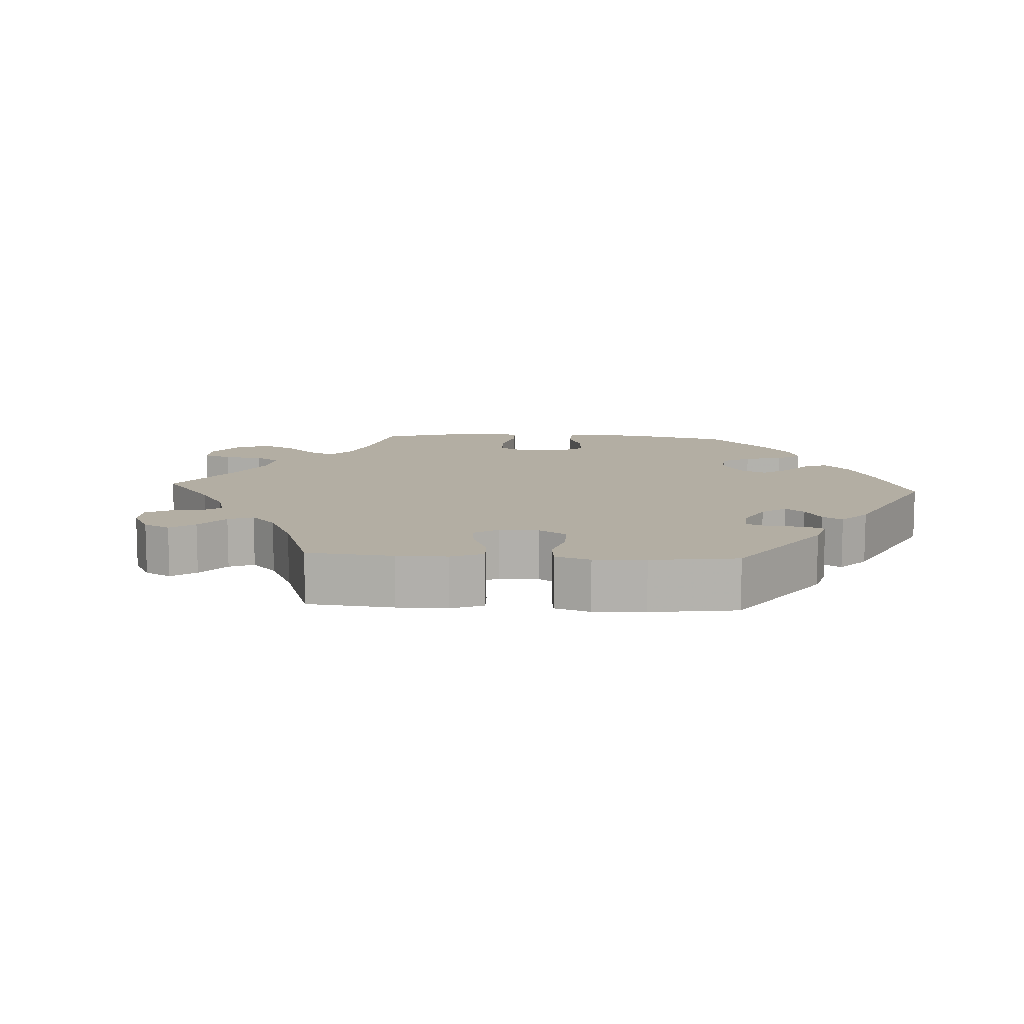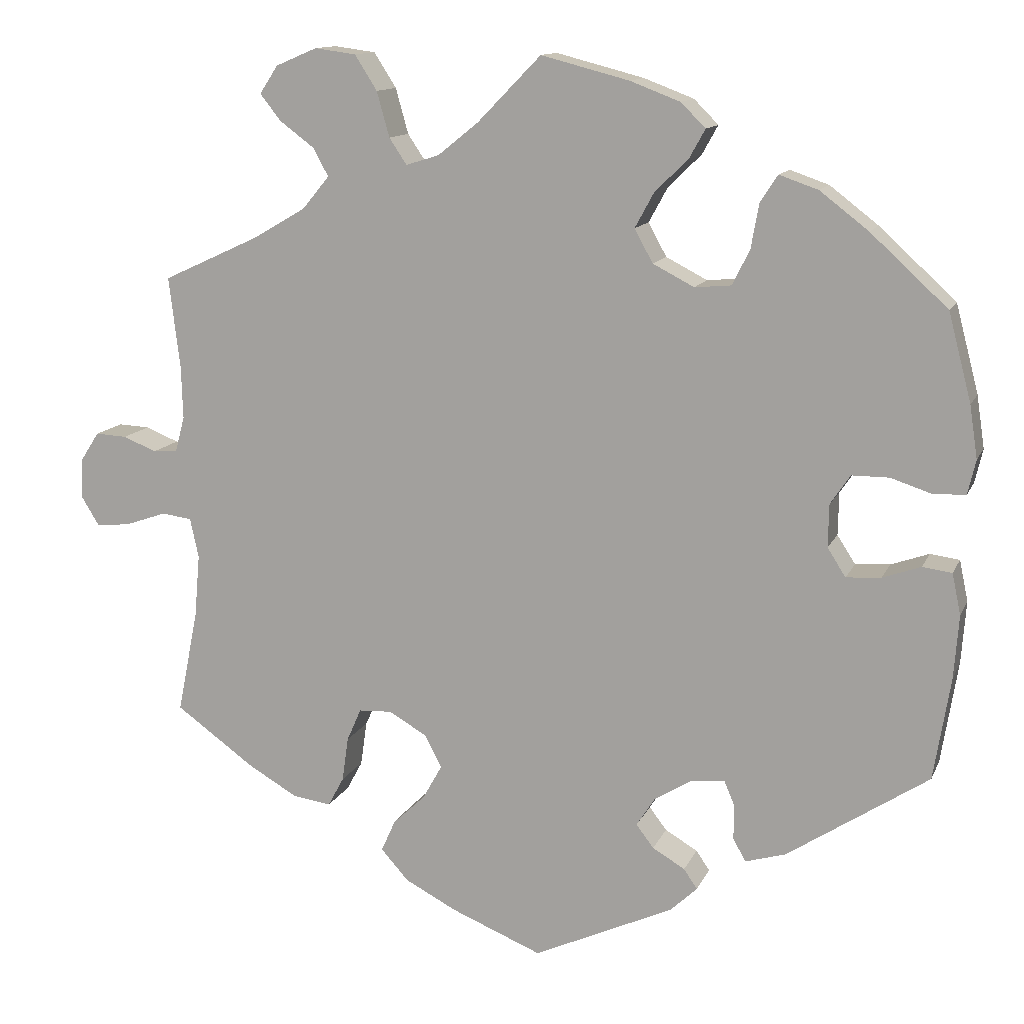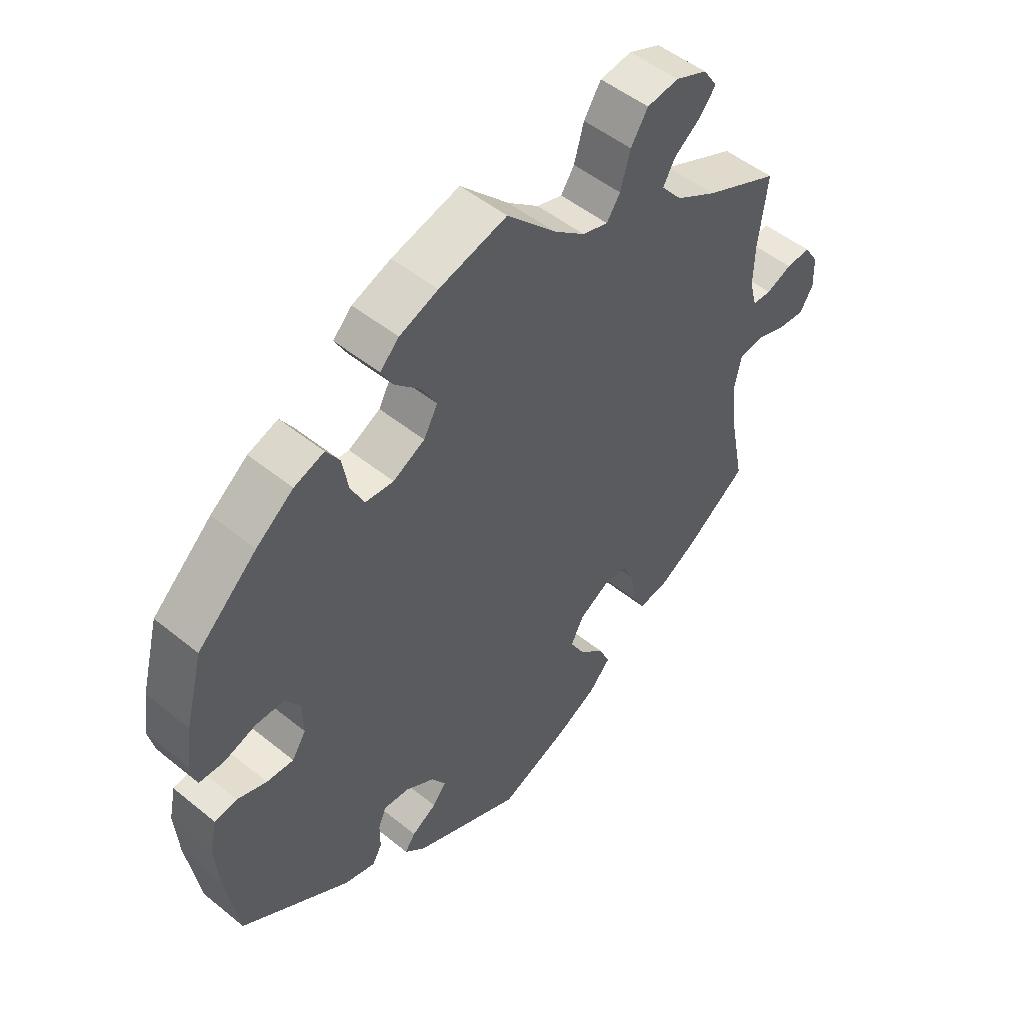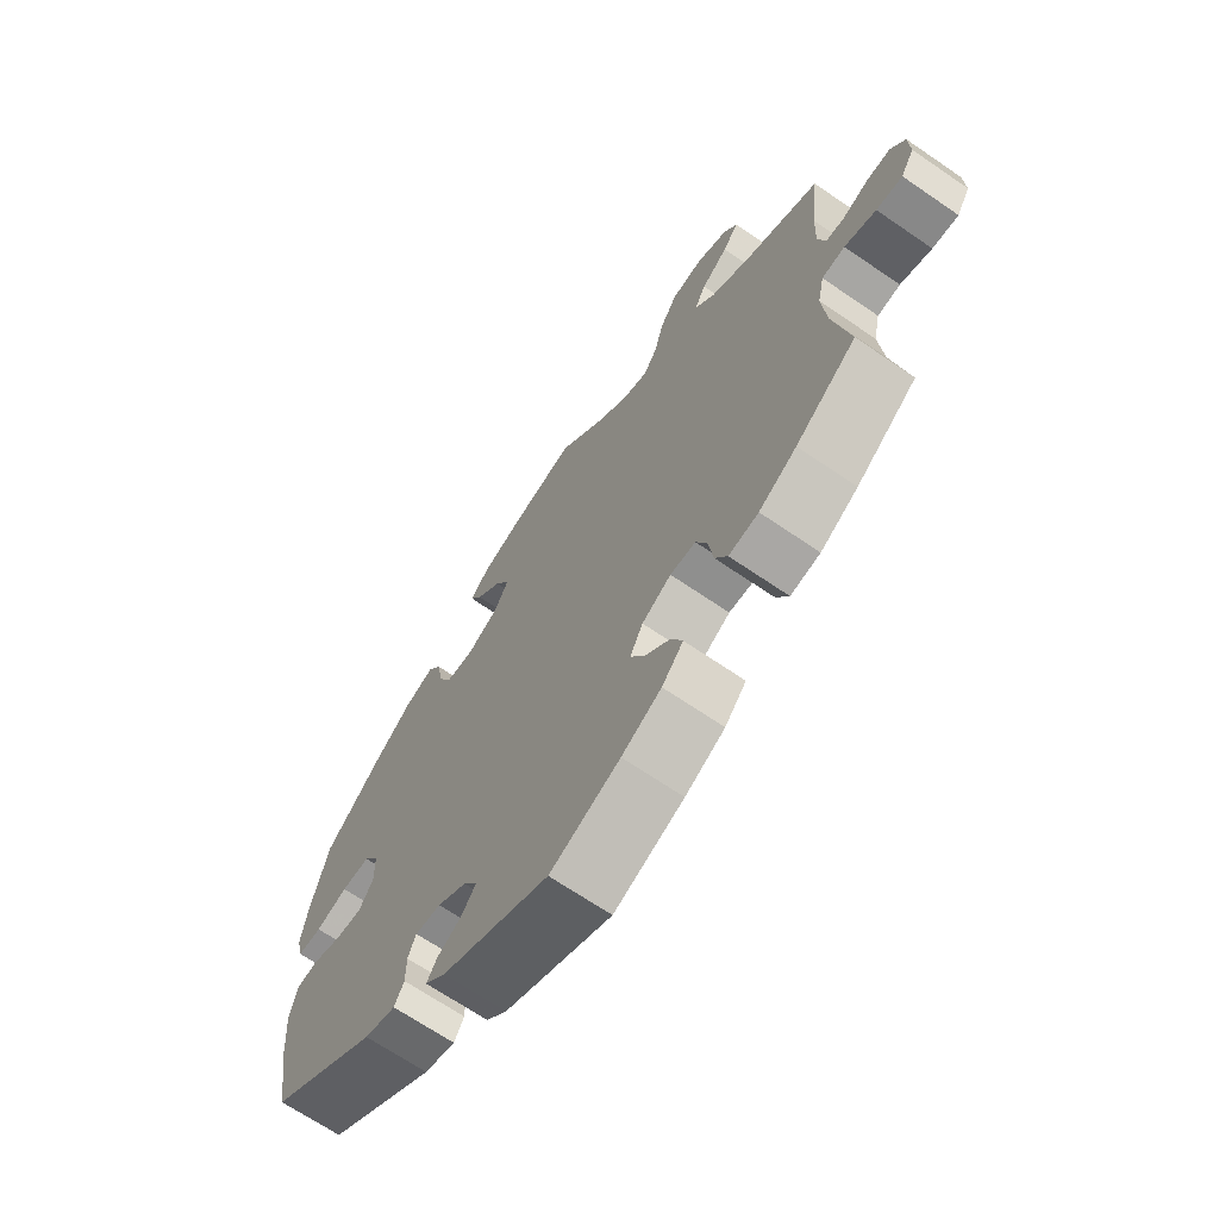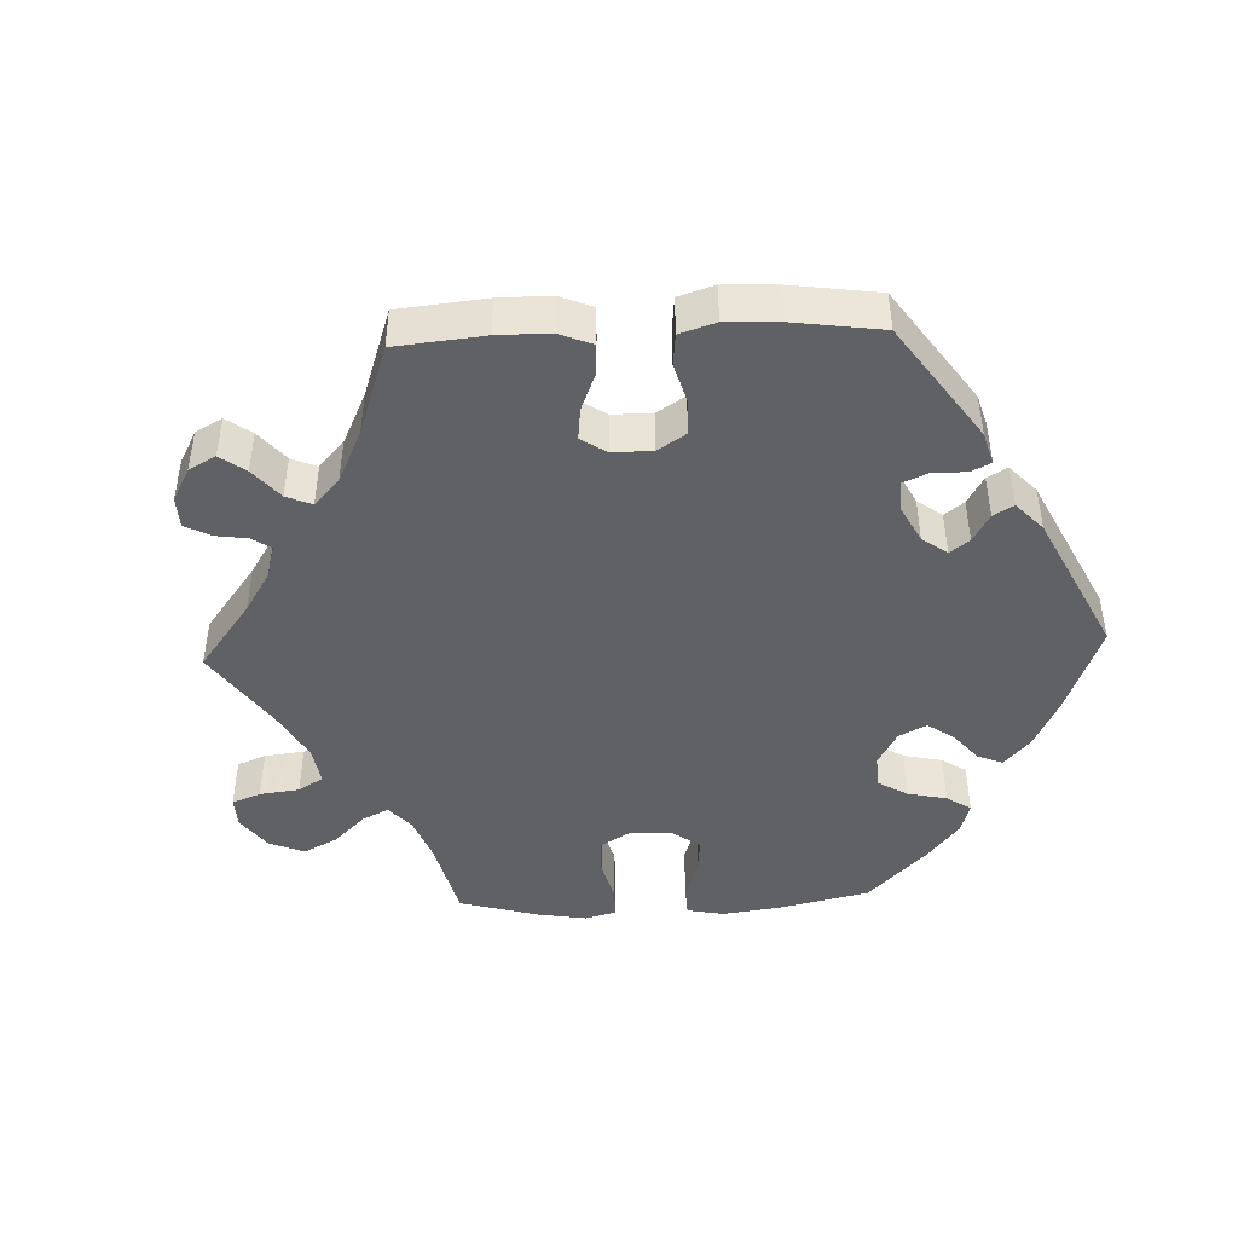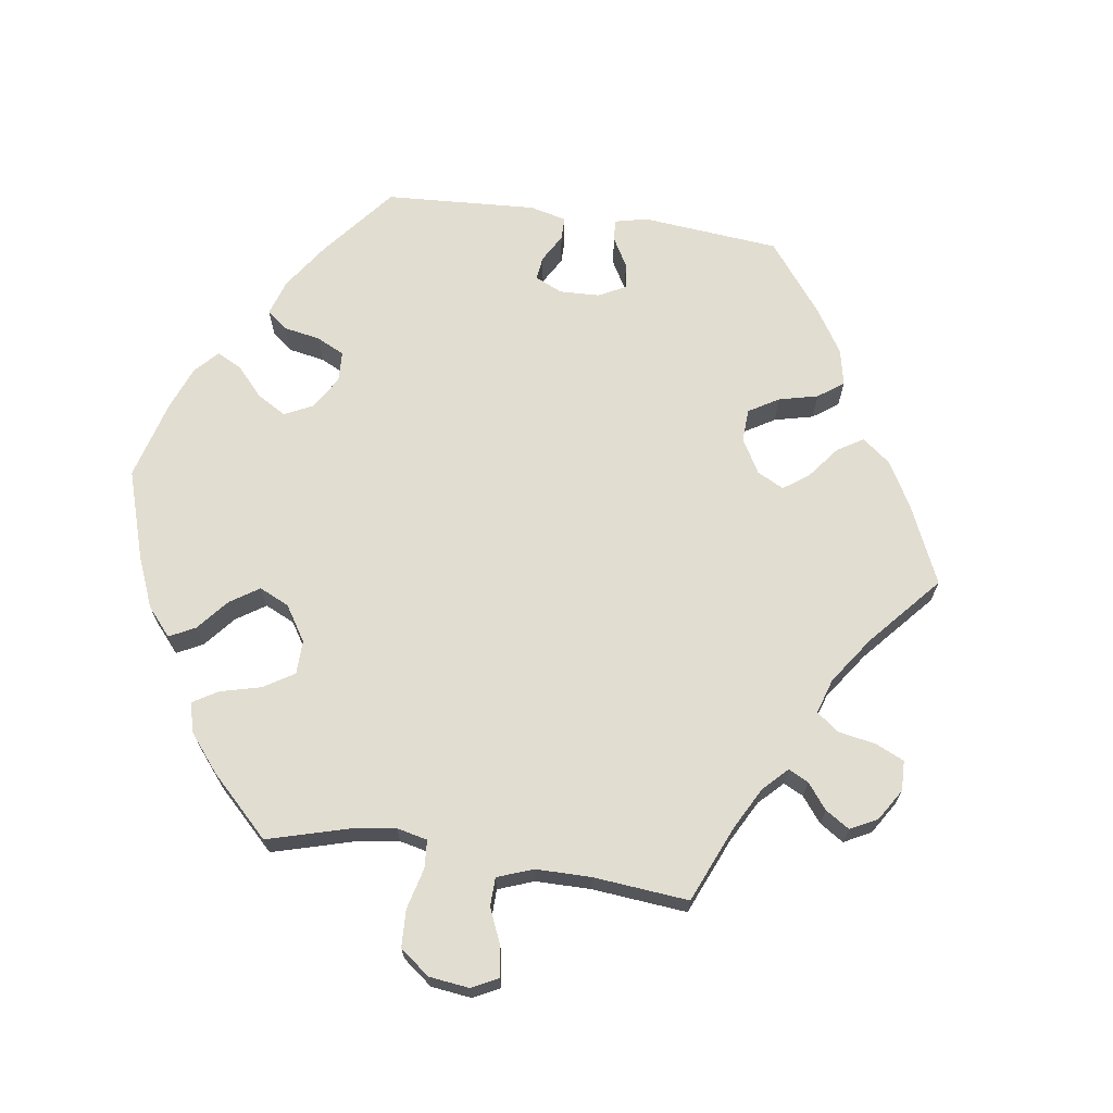
<metadata>
{"format":"obj","ext":"obj","renderer":"f3d","projection":"perspective","resolution":1024,"background":"white","views":[{"elev":11.0,"azim":153.4,"up":"+Y"},{"elev":12.6,"azim":-162.9,"up":"+Z"},{"elev":50.5,"azim":-48.4,"up":"+Z"},{"elev":-67.6,"azim":55.5,"up":"+Z"},{"elev":-45.6,"azim":152.3,"up":"+Y"},{"elev":68.4,"azim":38.3,"up":"+Y"}]}
</metadata>
<code>
v 0.08 0.07 0.496
v 0.131 0.07 0.455
v 0.173 0.07 0.442
v 0.195 0.07 0.475
v 0.211 0.07 0.532
v 0.239 0.07 0.576
v 0.291 0.07 0.583
v 0.343 0.07 0.561
v 0.366 0.07 0.526
v 0.34 0.07 0.493
v 0.296 0.07 0.46
v 0.277 0.07 0.425
v 0.311 0.07 0.384
v 0.378 0.07 0.345
v 0.5 0.07 0.289
v 0.486 0.07 0.174
v 0.484 0.07 0.107
v 0.496 0.07 0.062
v 0.527 0.07 0.06
v 0.569 0.07 0.077
v 0.609 0.07 0.079
v 0.632 0.07 0.043
v 0.634 0.07 -0.009
v 0.612 0.07 -0.045
v 0.569 0.07 -0.041
v 0.517 0.07 -0.023
v 0.479 0.07 -0.028
v 0.468 0.07 -0.078
v 0.475 0.07 -0.158
v 0.501 0.07 -0.288
v 0.401 0.07 -0.36
v 0.339 0.07 -0.396
v 0.29 0.07 -0.403
v 0.27 0.07 -0.366
v 0.262 0.07 -0.31
v 0.244 0.07 -0.269
v 0.202 0.07 -0.267
v 0.154 0.07 -0.295
v 0.133 0.07 -0.336
v 0.157 0.07 -0.379
v 0.198 0.07 -0.418
v 0.216 0.07 -0.458
v 0.181 0.07 -0.497
v 0.116 0.07 -0.531
v 0.001 0.07 -0.578
v -0.176 0.07 -0.497
v -0.21 0.07 -0.465
v -0.193 0.07 -0.44
v -0.152 0.07 -0.416
v -0.13 0.07 -0.387
v -0.153 0.07 -0.351
v -0.201 0.07 -0.321
v -0.243 0.07 -0.317
v -0.256 0.07 -0.348
v -0.256 0.07 -0.393
v -0.272 0.07 -0.421
v -0.323 0.07 -0.406
v -0.501 0.07 -0.289
v -0.522 0.07 -0.159
v -0.528 0.07 -0.08
v -0.517 0.07 -0.028
v -0.48 0.07 -0.023
v -0.432 0.07 -0.04
v -0.388 0.07 -0.043
v -0.365 0.07 -0.007
v -0.366 0.07 0.047
v -0.391 0.07 0.084
v -0.438 0.07 0.084
v -0.49 0.07 0.067
v -0.53 0.07 0.069
v -0.54 0.07 0.112
v -0.53 0.07 0.178
v -0.501 0.07 0.289
v -0.404 0.07 0.378
v -0.343 0.07 0.425
v -0.294 0.07 0.442
v -0.272 0.07 0.408
v -0.262 0.07 0.352
v -0.24 0.07 0.308
v -0.194 0.07 0.304
v -0.142 0.07 0.331
v -0.119 0.07 0.373
v -0.143 0.07 0.417
v -0.185 0.07 0.458
v -0.205 0.07 0.494
v -0.174 0.07 0.525
v -0.111 0.07 0.549
v 0 0.07 0.578
v 0.08 0 0.496
v 0.131 0 0.455
v 0.173 0 0.442
v 0.195 0 0.475
v 0.211 0 0.532
v 0.239 0 0.576
v 0.291 0 0.583
v 0.343 0 0.561
v 0.366 0 0.526
v 0.34 0 0.493
v 0.296 0 0.46
v 0.277 0 0.425
v 0.311 0 0.384
v 0.378 0 0.345
v 0.5 0 0.289
v 0.486 0 0.174
v 0.484 0 0.107
v 0.496 0 0.062
v 0.527 0 0.06
v 0.569 0 0.077
v 0.609 0 0.079
v 0.632 0 0.043
v 0.634 0 -0.009
v 0.612 0 -0.045
v 0.569 0 -0.041
v 0.517 0 -0.023
v 0.479 0 -0.028
v 0.468 0 -0.078
v 0.475 0 -0.158
v 0.501 0 -0.288
v 0.401 0 -0.36
v 0.339 0 -0.396
v 0.29 0 -0.403
v 0.27 0 -0.366
v 0.262 0 -0.31
v 0.244 0 -0.269
v 0.202 0 -0.267
v 0.154 0 -0.295
v 0.133 0 -0.336
v 0.157 0 -0.379
v 0.198 0 -0.418
v 0.216 0 -0.458
v 0.181 0 -0.497
v 0.116 0 -0.531
v 0.001 0 -0.578
v -0.176 0 -0.497
v -0.21 0 -0.465
v -0.193 0 -0.44
v -0.152 0 -0.416
v -0.13 0 -0.387
v -0.153 0 -0.351
v -0.201 0 -0.321
v -0.243 0 -0.317
v -0.256 0 -0.348
v -0.256 0 -0.393
v -0.272 0 -0.421
v -0.323 0 -0.406
v -0.501 0 -0.289
v -0.522 0 -0.159
v -0.528 0 -0.08
v -0.517 0 -0.028
v -0.48 0 -0.023
v -0.432 0 -0.04
v -0.388 0 -0.043
v -0.365 0 -0.007
v -0.366 0 0.047
v -0.391 0 0.084
v -0.438 0 0.084
v -0.49 0 0.067
v -0.53 0 0.069
v -0.54 0 0.112
v -0.53 0 0.178
v -0.501 0 0.289
v -0.404 0 0.378
v -0.343 0 0.425
v -0.294 0 0.442
v -0.272 0 0.408
v -0.262 0 0.352
v -0.24 0 0.308
v -0.194 0 0.304
v -0.142 0 0.331
v -0.119 0 0.373
v -0.143 0 0.417
v -0.185 0 0.458
v -0.205 0 0.494
v -0.174 0 0.525
v -0.111 0 0.549
v 0 0 0.578
f 87 88 1
f 86 87 1 2
f 83 84 85 86
f 82 83 86 2
f 81 82 2 3
f 80 81 3
f 75 76 77 78
f 75 78 79
f 74 75 79
f 73 74 79
f 72 73 79 80
f 68 69 70 71
f 67 68 71 72
f 60 61 62 63
f 60 63 64
f 59 60 64
f 58 59 64
f 57 58 64 65
f 54 55 56 57
f 53 54 57 65
f 46 47 48 49
f 46 49 50
f 45 46 50
f 44 45 50 51
f 40 41 42 43
f 39 40 43 44
f 32 33 34 35
f 32 35 36
f 29 30 31 32
f 28 29 32 36
f 27 28 36 37
f 23 24 25 26
f 21 22 23 26
f 19 20 21 26
f 18 19 26 27
f 17 18 27 37
f 14 15 16
f 13 14 16 17
f 12 13 17 37
f 8 9 10 11
f 8 11 12
f 7 8 12
f 4 5 6 7
f 3 4 7 12
f 80 3 12 37
f 67 72 80 37
f 52 53 65 66
f 51 52 66
f 39 44 51 66
f 38 39 66 67
f 37 38 67
f 89 176 175
f 90 89 175 174
f 174 173 172 171
f 90 174 171 170
f 91 90 170 169
f 91 169 168
f 166 165 164 163
f 167 166 163
f 167 163 162
f 167 162 161
f 168 167 161 160
f 159 158 157 156
f 160 159 156 155
f 151 150 149 148
f 152 151 148
f 152 148 147
f 152 147 146
f 153 152 146 145
f 145 144 143 142
f 153 145 142 141
f 137 136 135 134
f 138 137 134
f 138 134 133
f 139 138 133 132
f 131 130 129 128
f 132 131 128 127
f 123 122 121 120
f 124 123 120
f 120 119 118 117
f 124 120 117 116
f 125 124 116 115
f 114 113 112 111
f 114 111 110 109
f 114 109 108 107
f 115 114 107 106
f 125 115 106 105
f 104 103 102
f 105 104 102 101
f 125 105 101 100
f 99 98 97 96
f 100 99 96
f 100 96 95
f 95 94 93 92
f 100 95 92 91
f 125 100 91 168
f 125 168 160 155
f 154 153 141 140
f 154 140 139
f 154 139 132 127
f 155 154 127 126
f 155 126 125
f 1 89 90 2
f 2 90 91 3
f 3 91 92 4
f 4 92 93 5
f 5 93 94 6
f 6 94 95 7
f 7 95 96 8
f 8 96 97 9
f 9 97 98 10
f 10 98 99 11
f 11 99 100 12
f 12 100 101 13
f 13 101 102 14
f 14 102 103 15
f 15 103 104 16
f 16 104 105 17
f 17 105 106 18
f 18 106 107 19
f 19 107 108 20
f 20 108 109 21
f 21 109 110 22
f 22 110 111 23
f 23 111 112 24
f 24 112 113 25
f 25 113 114 26
f 26 114 115 27
f 27 115 116 28
f 28 116 117 29
f 29 117 118 30
f 30 118 119 31
f 31 119 120 32
f 32 120 121 33
f 33 121 122 34
f 34 122 123 35
f 35 123 124 36
f 36 124 125 37
f 37 125 126 38
f 38 126 127 39
f 39 127 128 40
f 40 128 129 41
f 41 129 130 42
f 42 130 131 43
f 43 131 132 44
f 44 132 133 45
f 45 133 134 46
f 46 134 135 47
f 47 135 136 48
f 48 136 137 49
f 49 137 138 50
f 50 138 139 51
f 51 139 140 52
f 52 140 141 53
f 53 141 142 54
f 54 142 143 55
f 55 143 144 56
f 56 144 145 57
f 57 145 146 58
f 58 146 147 59
f 59 147 148 60
f 60 148 149 61
f 61 149 150 62
f 62 150 151 63
f 63 151 152 64
f 64 152 153 65
f 65 153 154 66
f 66 154 155 67
f 67 155 156 68
f 68 156 157 69
f 69 157 158 70
f 70 158 159 71
f 71 159 160 72
f 72 160 161 73
f 73 161 162 74
f 74 162 163 75
f 75 163 164 76
f 76 164 165 77
f 77 165 166 78
f 78 166 167 79
f 79 167 168 80
f 80 168 169 81
f 81 169 170 82
f 82 170 171 83
f 83 171 172 84
f 84 172 173 85
f 85 173 174 86
f 86 174 175 87
f 87 175 176 88
f 88 176 89 1

</code>
